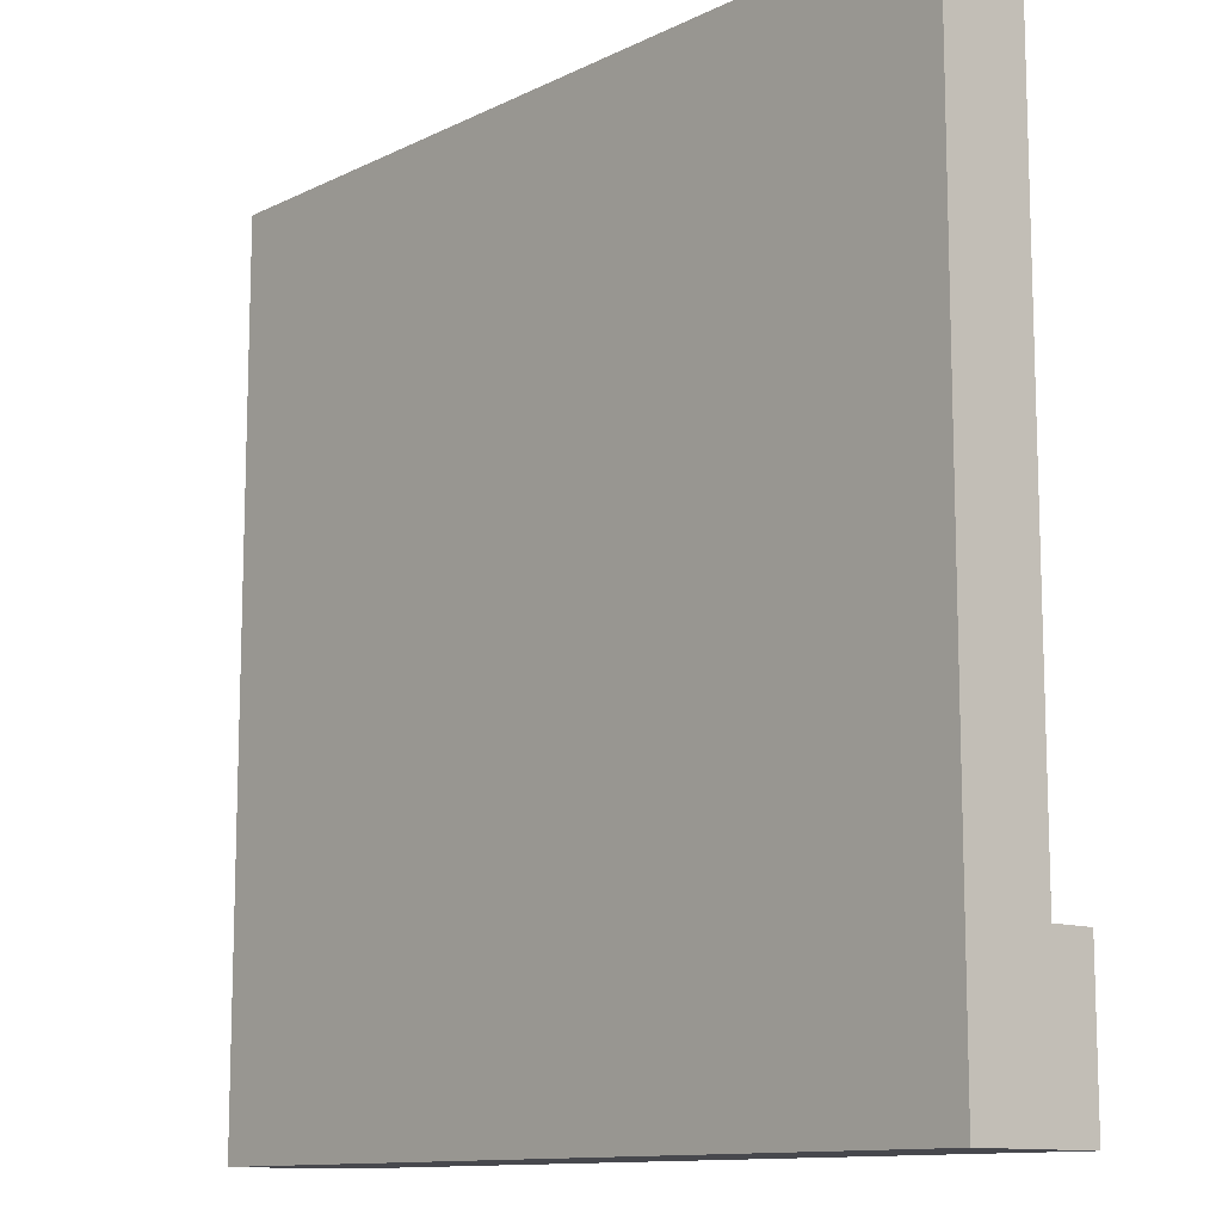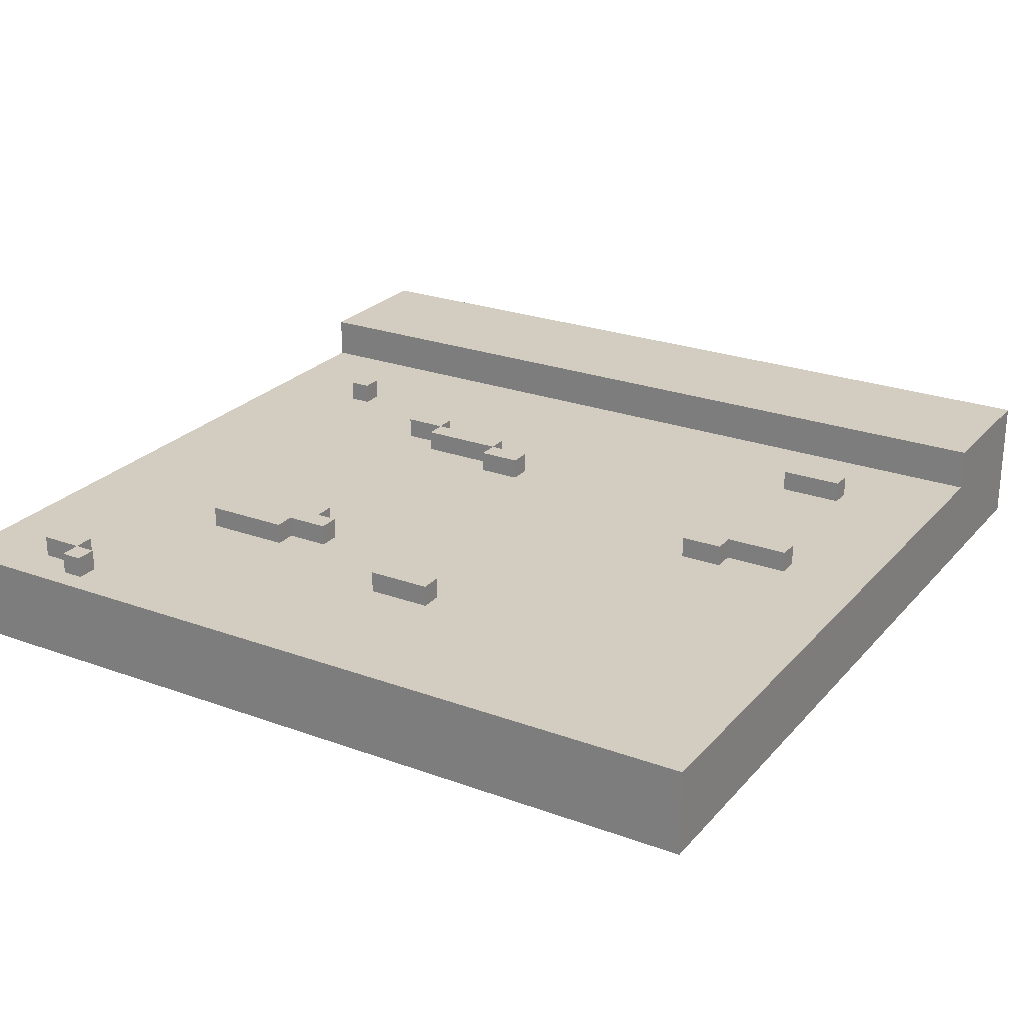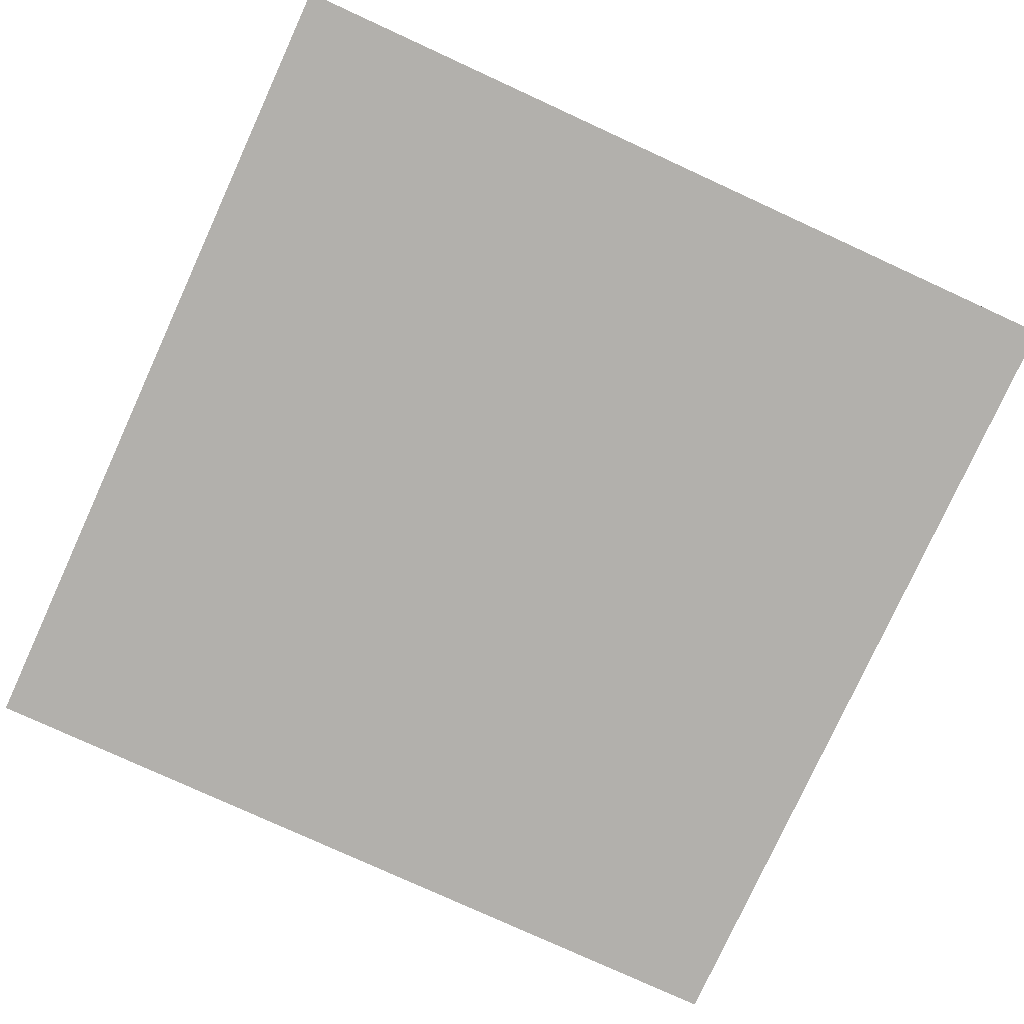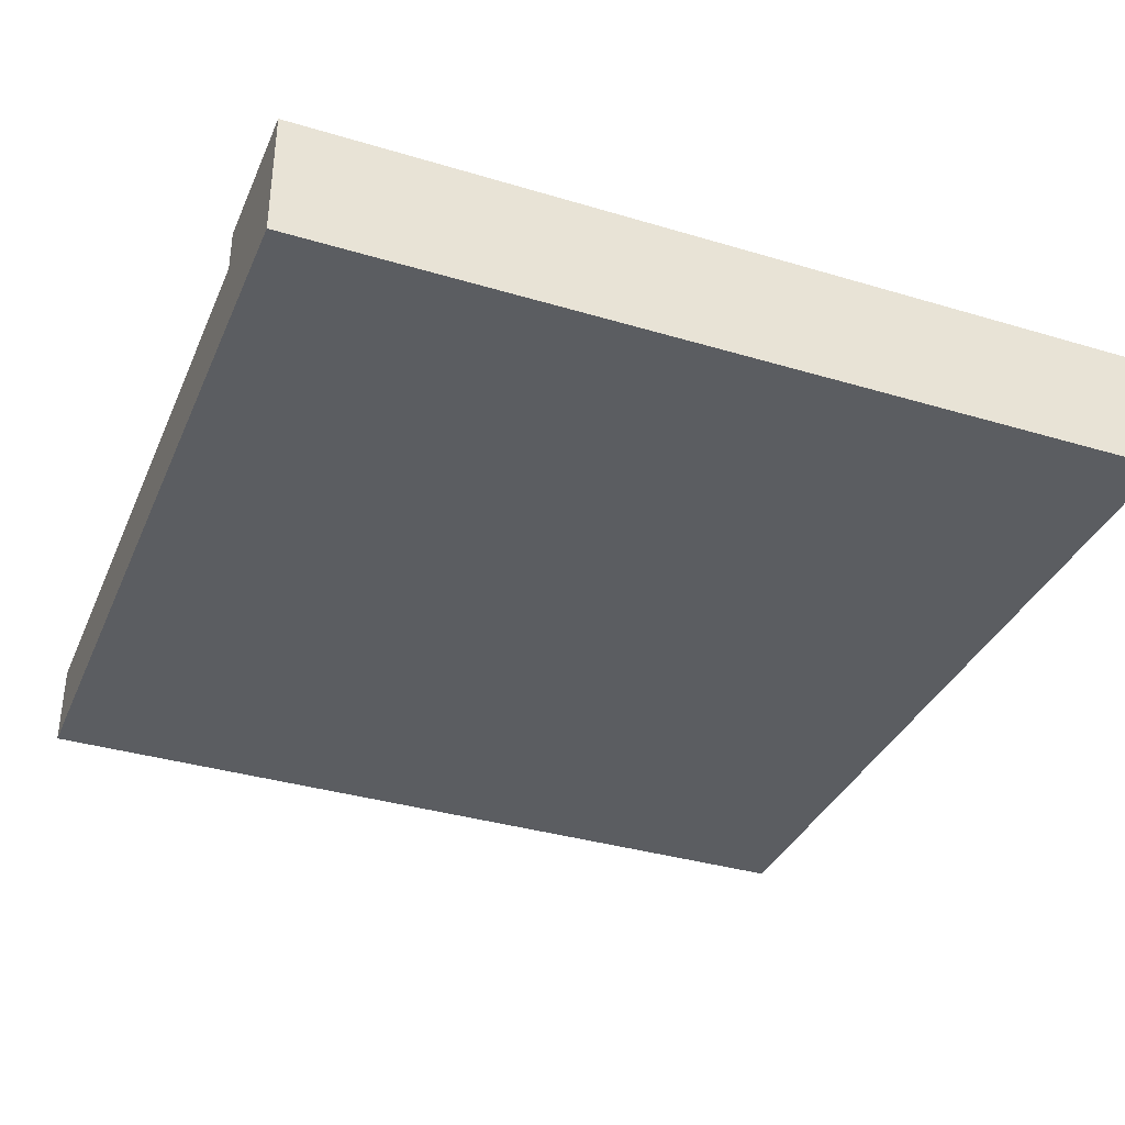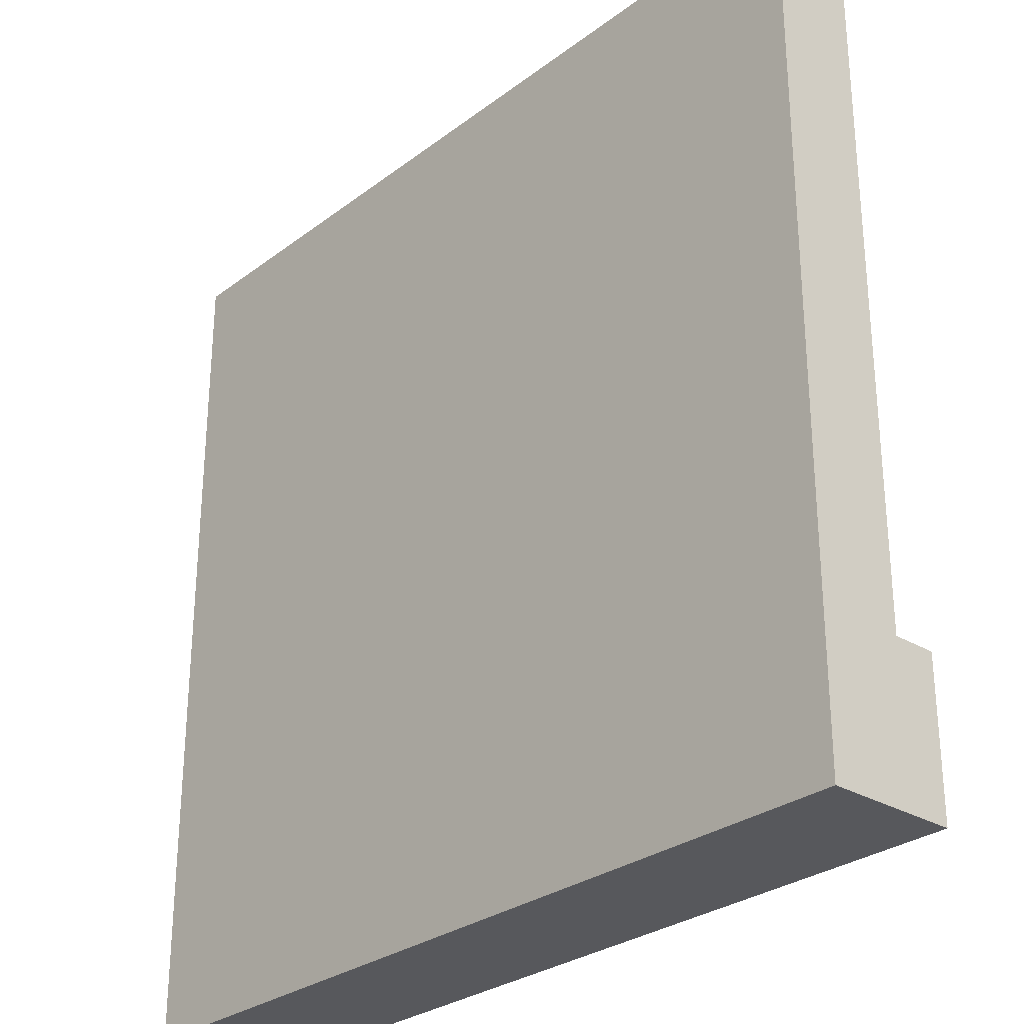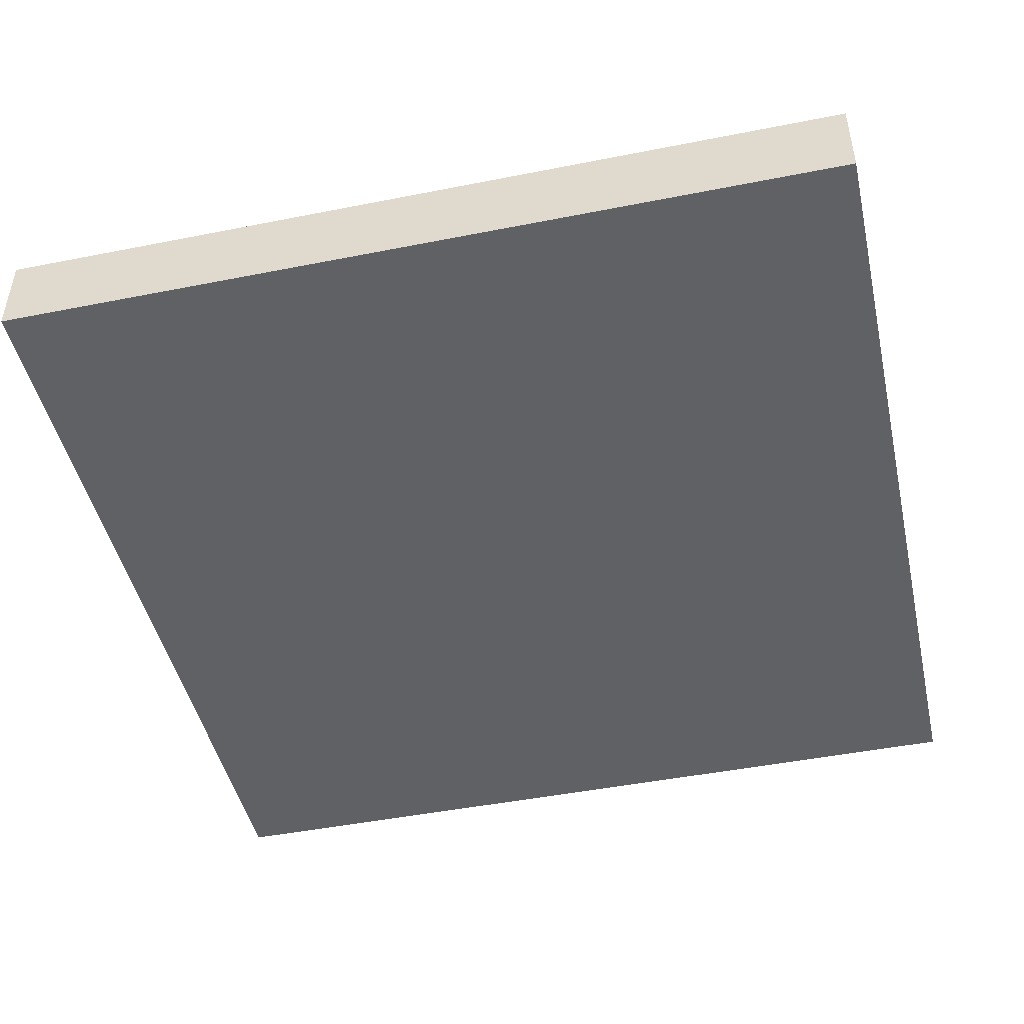
<metadata>
{"format":"obj","ext":"obj","renderer":"f3d","projection":"perspective","resolution":1024,"background":"white","views":[{"elev":-11.7,"azim":49.2,"up":"+Z"},{"elev":24.8,"azim":30.8,"up":"+Y"},{"elev":-78.6,"azim":155.4,"up":"+Y"},{"elev":-35.8,"azim":158.5,"up":"+Y"},{"elev":-28.8,"azim":48.1,"up":"+Z"},{"elev":-46.6,"azim":12.7,"up":"+Y"}]}
</metadata>
<code>
g Grass_1
v -20 0 20
v -20 0 -13
v -20 0 -20
v -20 4 20
v -20 4 -13
v -20 6 -13
v -20 6 -20
v -16 4 18
v -16 4 17
v -16 5 18
v -16 5 17
v -15 4 -7
v -15 4 -8
v -15 5 -7
v -15 5 -8
v -14 4 19
v -14 4 18
v -14 5 19
v -14 5 18
v -11 4 11
v -11 4 8
v -11 5 11
v -11 5 8
v -9 4 -4
v -9 4 -5
v -9 5 -4
v -9 5 -5
v -7 4 -3
v -7 4 -4
v -7 5 -3
v -7 5 -4
v -3 4 -2
v -3 4 -3
v -3 5 -2
v -3 5 -3
v 0 4 13
v 0 4 12
v 0 5 13
v 0 5 12
v 11 4 2
v 11 4 1
v 11 5 2
v 11 5 1
v 12 4 -8
v 12 4 -9
v 12 5 -8
v 12 5 -9
v 13 4 1
v 13 4 -0
v 13 5 1
v 13 5 -0
v -14 4 18
v -14 4 17
v -14 4 -7
v -14 4 -8
v -14 5 18
v -14 5 17
v -14 5 -7
v -14 5 -8
v -13 4 19
v -13 4 18
v -13 5 19
v -13 5 18
v -7 4 11
v -7 4 10
v -7 4 -4
v -7 4 -5
v -7 5 11
v -7 5 10
v -7 5 -4
v -7 5 -5
v -6 4 9
v -6 4 8
v -6 5 9
v -6 5 8
v -5 4 10
v -5 4 9
v -5 5 10
v -5 5 9
v -3 4 -3
v -3 4 -4
v -3 5 -3
v -3 5 -4
v -1 4 -2
v -1 4 -3
v -1 5 -2
v -1 5 -3
v 3 4 13
v 3 4 12
v 3 5 13
v 3 5 12
v 13 4 2
v 13 4 1
v 13 5 2
v 13 5 1
v 15 4 -8
v 15 4 -9
v 15 5 -8
v 15 5 -9
v 16 4 1
v 16 4 -0
v 16 5 1
v 16 5 -0
v 20 0 20
v 20 0 -13
v 20 0 -20
v 20 4 20
v 20 4 -13
v 20 6 -13
v 20 6 -20
v -20 0 20
v -20 4 20
v 20 0 20
v 20 4 20
v -14 4 19
v -14 5 19
v -13 4 19
v -13 5 19
v -16 4 18
v -16 5 18
v -14 4 18
v -14 5 18
v 0 4 13
v 0 5 13
v 3 4 13
v 3 5 13
v -11 4 11
v -11 5 11
v -7 4 11
v -7 5 11
v -7 4 10
v -7 5 10
v -5 4 10
v -5 5 10
v 11 4 2
v 11 5 2
v 13 4 2
v 13 5 2
v 13 4 1
v 13 5 1
v 16 4 1
v 16 5 1
v -3 4 -2
v -3 5 -2
v -1 4 -2
v -1 5 -2
v -7 4 -3
v -7 5 -3
v -3 4 -3
v -3 5 -3
v -9 4 -4
v -9 5 -4
v -7 4 -4
v -7 5 -4
v -15 4 -7
v -15 5 -7
v -14 4 -7
v -14 5 -7
v 12 4 -8
v 12 5 -8
v 15 4 -8
v 15 5 -8
v -20 4 -13
v -20 6 -13
v 20 4 -13
v 20 6 -13
v -14 4 18
v -14 5 18
v -13 4 18
v -13 5 18
v -16 4 17
v -16 5 17
v -14 4 17
v -14 5 17
v 0 4 12
v 0 5 12
v 3 4 12
v 3 5 12
v -6 4 9
v -6 5 9
v -5 4 9
v -5 5 9
v -11 4 8
v -11 5 8
v -6 4 8
v -6 5 8
v 11 4 1
v 11 5 1
v 13 4 1
v 13 5 1
v 13 4 -0
v 13 5 -0
v 16 4 -0
v 16 5 -0
v -3 4 -3
v -3 5 -3
v -1 4 -3
v -1 5 -3
v -7 4 -4
v -7 5 -4
v -3 4 -4
v -3 5 -4
v -9 4 -5
v -9 5 -5
v -7 4 -5
v -7 5 -5
v -15 4 -8
v -15 5 -8
v -14 4 -8
v -14 5 -8
v 12 4 -9
v 12 5 -9
v 15 4 -9
v 15 5 -9
v -20 0 -20
v -20 6 -20
v 20 0 -20
v 20 6 -20
v -20 0 20
v 20 0 20
v -20 0 -13
v 20 0 -13
v -20 0 -20
v 20 0 -20
v -20 4 20
v 20 4 20
v -14 4 19
v -13 4 19
v -16 4 18
v -14 4 18
v -13 4 18
v -16 4 17
v -14 4 17
v 0 4 13
v 3 4 13
v 0 4 12
v 3 4 12
v -11 4 11
v -7 4 11
v -7 4 10
v -5 4 10
v -6 4 9
v -5 4 9
v -11 4 8
v -6 4 8
v 11 4 2
v 13 4 2
v 11 4 1
v 13 4 1
v 16 4 1
v 13 4 -0
v 16 4 -0
v -3 4 -2
v -1 4 -2
v -7 4 -3
v -3 4 -3
v -1 4 -3
v -9 4 -4
v -7 4 -4
v -3 4 -4
v -9 4 -5
v -7 4 -5
v -15 4 -7
v -14 4 -7
v -15 4 -8
v -14 4 -8
v 12 4 -8
v 15 4 -8
v 12 4 -9
v 15 4 -9
v -20 4 -13
v 20 4 -13
v -14 5 19
v -13 5 19
v -16 5 18
v -14 5 18
v -13 5 18
v -16 5 17
v -14 5 17
v 0 5 13
v 3 5 13
v 0 5 12
v 3 5 12
v -11 5 11
v -7 5 11
v -7 5 10
v -5 5 10
v -6 5 9
v -5 5 9
v -11 5 8
v -6 5 8
v 11 5 2
v 13 5 2
v 11 5 1
v 13 5 1
v 16 5 1
v 13 5 -0
v 16 5 -0
v -3 5 -2
v -1 5 -2
v -7 5 -3
v -3 5 -3
v -1 5 -3
v -9 5 -4
v -7 5 -4
v -3 5 -4
v -9 5 -5
v -7 5 -5
v -15 5 -7
v -14 5 -7
v -15 5 -8
v -14 5 -8
v 12 5 -8
v 15 5 -8
v 12 5 -9
v 15 5 -9
v -20 6 -13
v 20 6 -13
v -20 6 -20
v 20 6 -20
f 4 2 1
f 5 3 2
f 5 2 4
f 6 3 5
f 7 3 6
f 10 9 8
f 11 9 10
f 14 13 12
f 15 13 14
f 18 17 16
f 19 17 18
f 22 21 20
f 23 21 22
f 26 25 24
f 27 25 26
f 30 29 28
f 31 29 30
f 34 33 32
f 35 33 34
f 38 37 36
f 39 37 38
f 42 41 40
f 43 41 42
f 46 45 44
f 47 45 46
f 50 49 48
f 51 49 50
f 52 53 56
f 56 53 57
f 54 55 58
f 58 55 59
f 60 61 62
f 62 61 63
f 64 65 68
f 68 65 69
f 66 67 70
f 70 67 71
f 72 73 74
f 74 73 75
f 76 77 78
f 78 77 79
f 80 81 82
f 82 81 83
f 84 85 86
f 86 85 87
f 88 89 90
f 90 89 91
f 92 93 94
f 94 93 95
f 96 97 98
f 98 97 99
f 100 101 102
f 102 101 103
f 104 105 107
f 105 106 108
f 107 105 108
f 108 106 109
f 109 106 110
f 113 112 111
f 114 112 113
f 117 116 115
f 118 116 117
f 121 120 119
f 122 120 121
f 125 124 123
f 126 124 125
f 129 128 127
f 130 128 129
f 133 132 131
f 134 132 133
f 137 136 135
f 138 136 137
f 141 140 139
f 142 140 141
f 145 144 143
f 146 144 145
f 149 148 147
f 150 148 149
f 153 152 151
f 154 152 153
f 157 156 155
f 158 156 157
f 161 160 159
f 162 160 161
f 165 164 163
f 166 164 165
f 167 168 169
f 169 168 170
f 171 172 173
f 173 172 174
f 175 176 177
f 177 176 178
f 179 180 181
f 181 180 182
f 183 184 185
f 185 184 186
f 187 188 189
f 189 188 190
f 191 192 193
f 193 192 194
f 195 196 197
f 197 196 198
f 199 200 201
f 201 200 202
f 203 204 205
f 205 204 206
f 207 208 209
f 209 208 210
f 211 212 213
f 213 212 214
f 215 216 217
f 217 216 218
f 221 220 219
f 222 220 221
f 223 222 221
f 224 222 223
f 225 226 227
f 227 226 228
f 225 227 229
f 229 227 230
f 228 226 231
f 225 229 232
f 230 231 233
f 231 226 234
f 232 233 234
f 233 231 234
f 234 226 235
f 232 234 236
f 235 226 237
f 232 236 238
f 236 237 238
f 238 237 239
f 239 237 240
f 240 237 241
f 241 237 243
f 232 238 244
f 242 243 245
f 237 226 246
f 244 245 246
f 245 243 246
f 243 237 246
f 246 226 247
f 244 246 248
f 247 226 249
f 249 226 250
f 248 249 251
f 250 226 252
f 244 248 253
f 251 252 253
f 248 251 253
f 253 252 254
f 244 253 255
f 255 253 256
f 254 252 257
f 244 255 258
f 258 255 259
f 256 257 260
f 244 258 261
f 259 260 262
f 232 244 263
f 261 262 263
f 244 261 263
f 263 262 264
f 232 263 265
f 264 262 266
f 262 260 267
f 257 252 267
f 266 262 267
f 260 257 267
f 267 252 268
f 265 266 269
f 266 267 269
f 268 252 270
f 225 232 271
f 269 270 271
f 265 269 271
f 232 265 271
f 270 252 272
f 271 270 272
f 252 226 272
f 273 274 276
f 276 274 277
f 275 276 278
f 278 276 279
f 280 281 282
f 282 281 283
f 284 285 286
f 286 287 288
f 288 287 289
f 284 286 290
f 286 288 290
f 290 288 291
f 292 293 294
f 294 293 295
f 295 296 297
f 297 296 298
f 299 300 302
f 302 300 303
f 301 302 305
f 305 302 306
f 304 305 307
f 307 305 308
f 309 310 311
f 311 310 312
f 313 314 315
f 315 314 316
f 317 318 319
f 319 318 320

</code>
